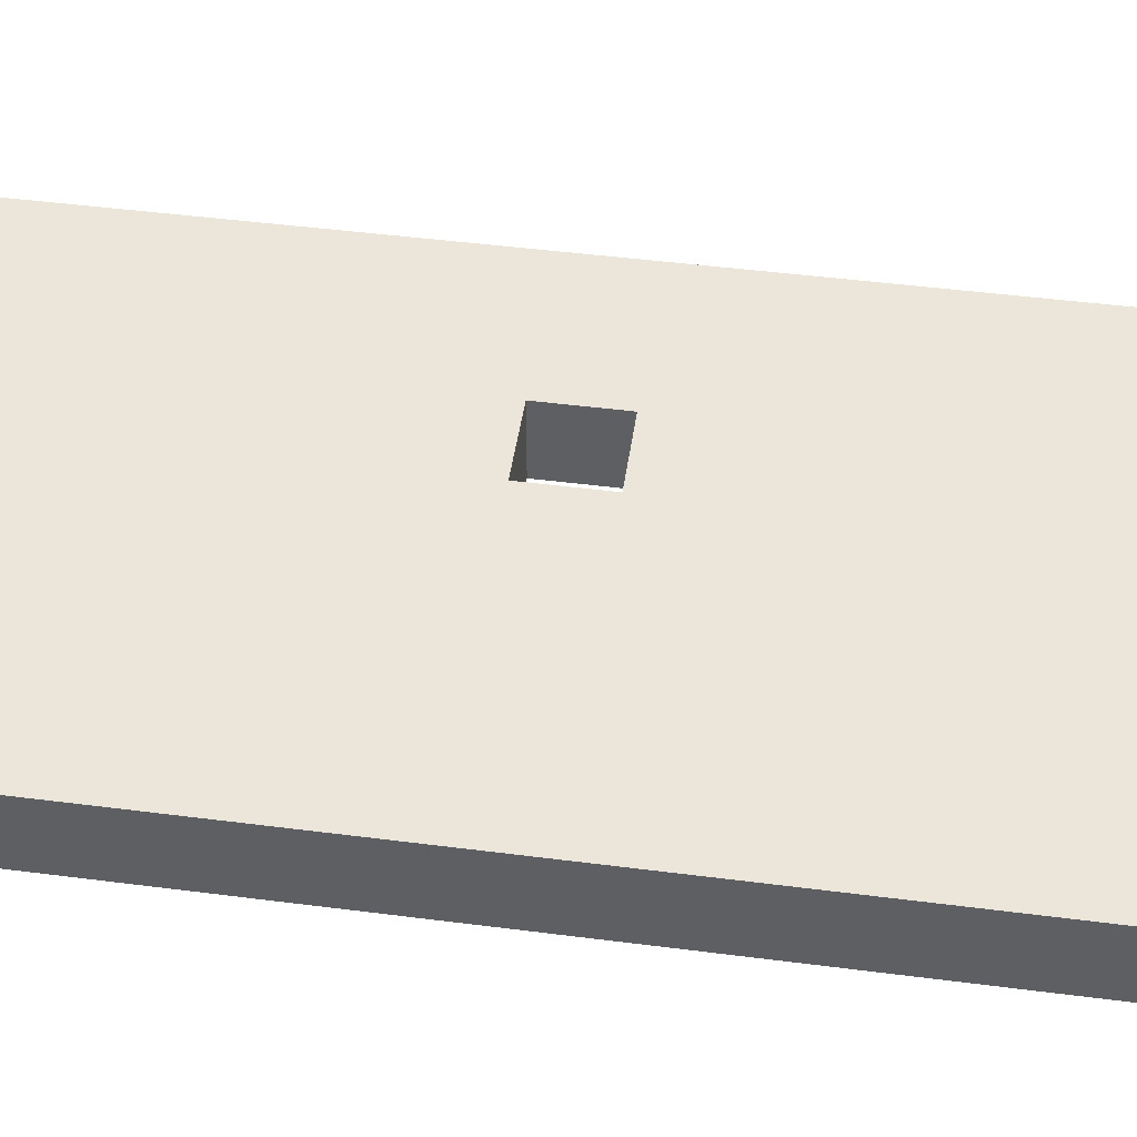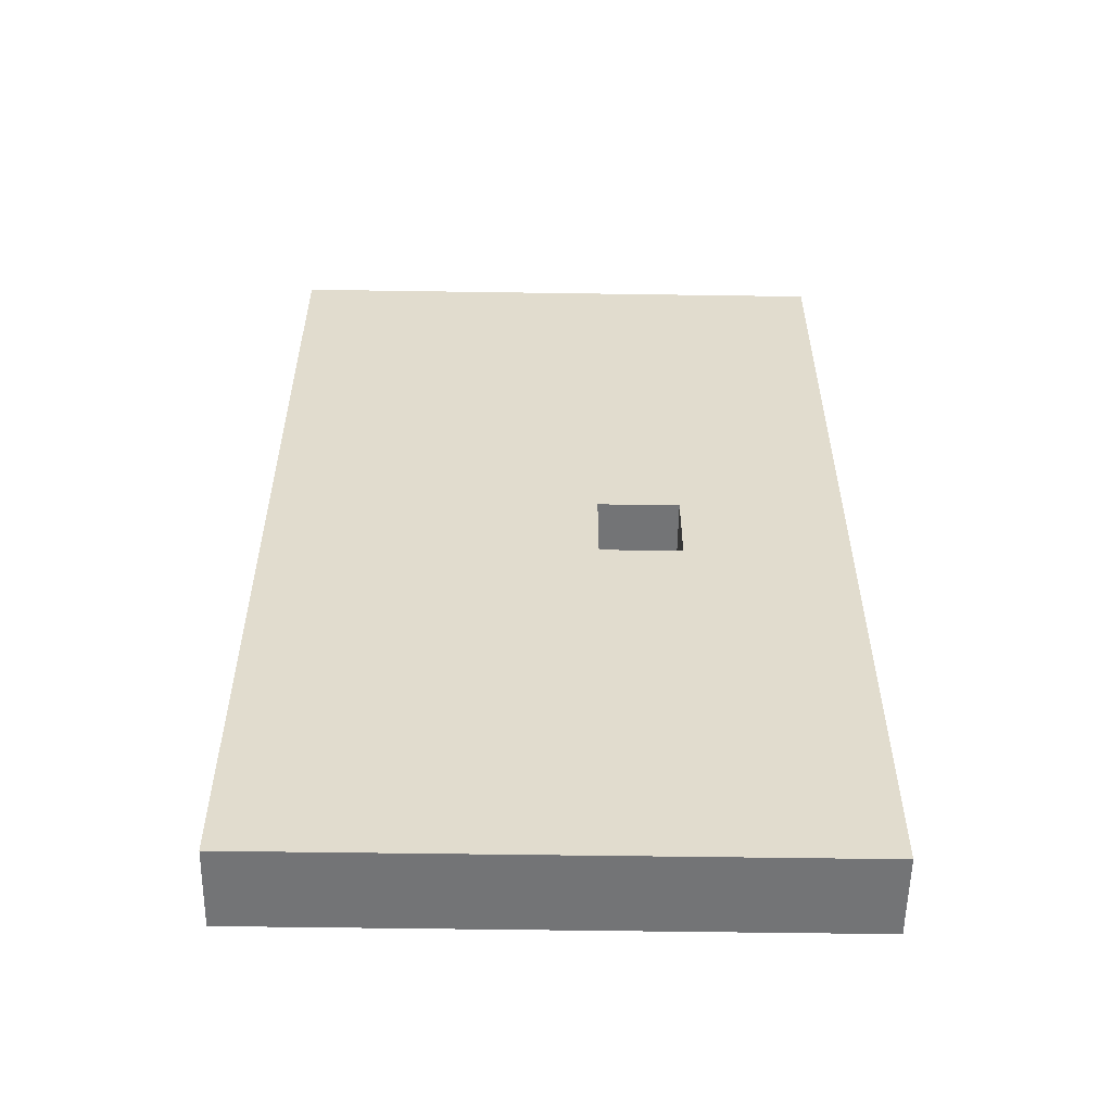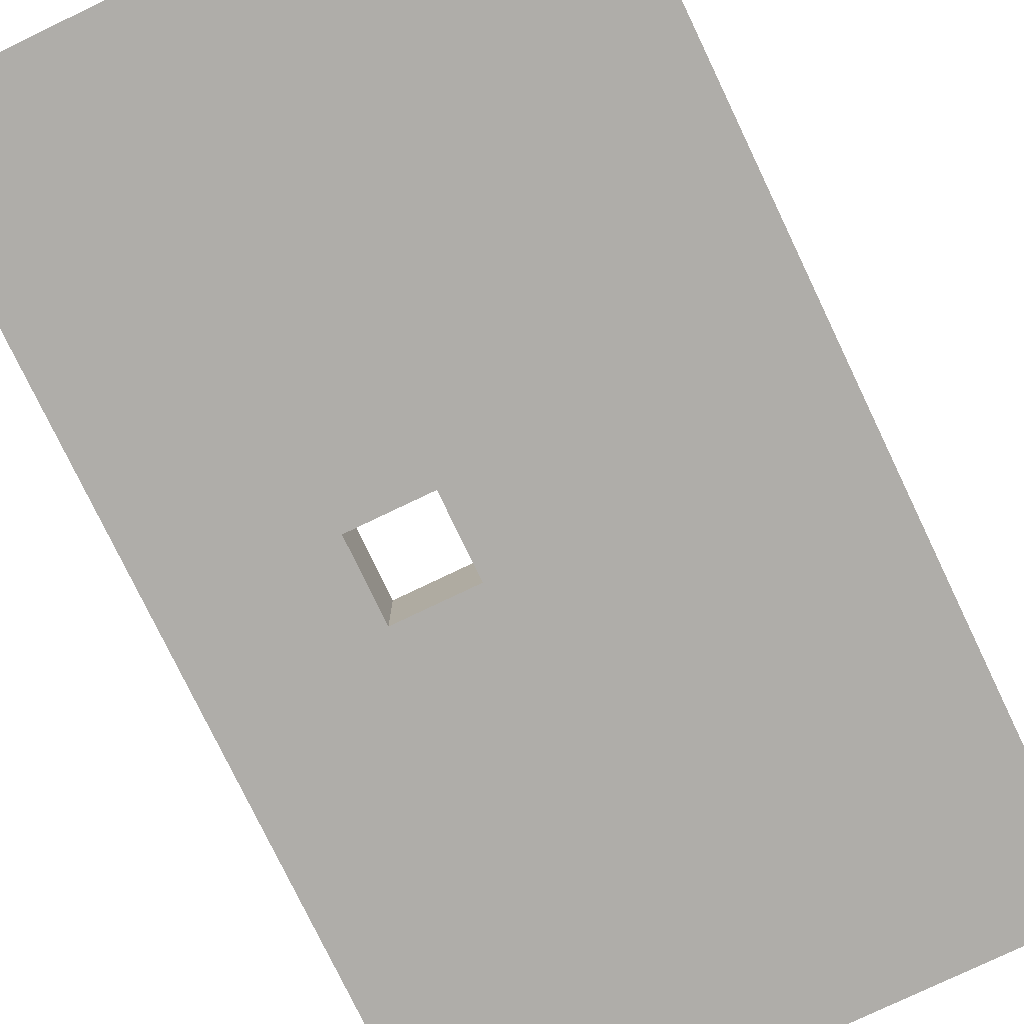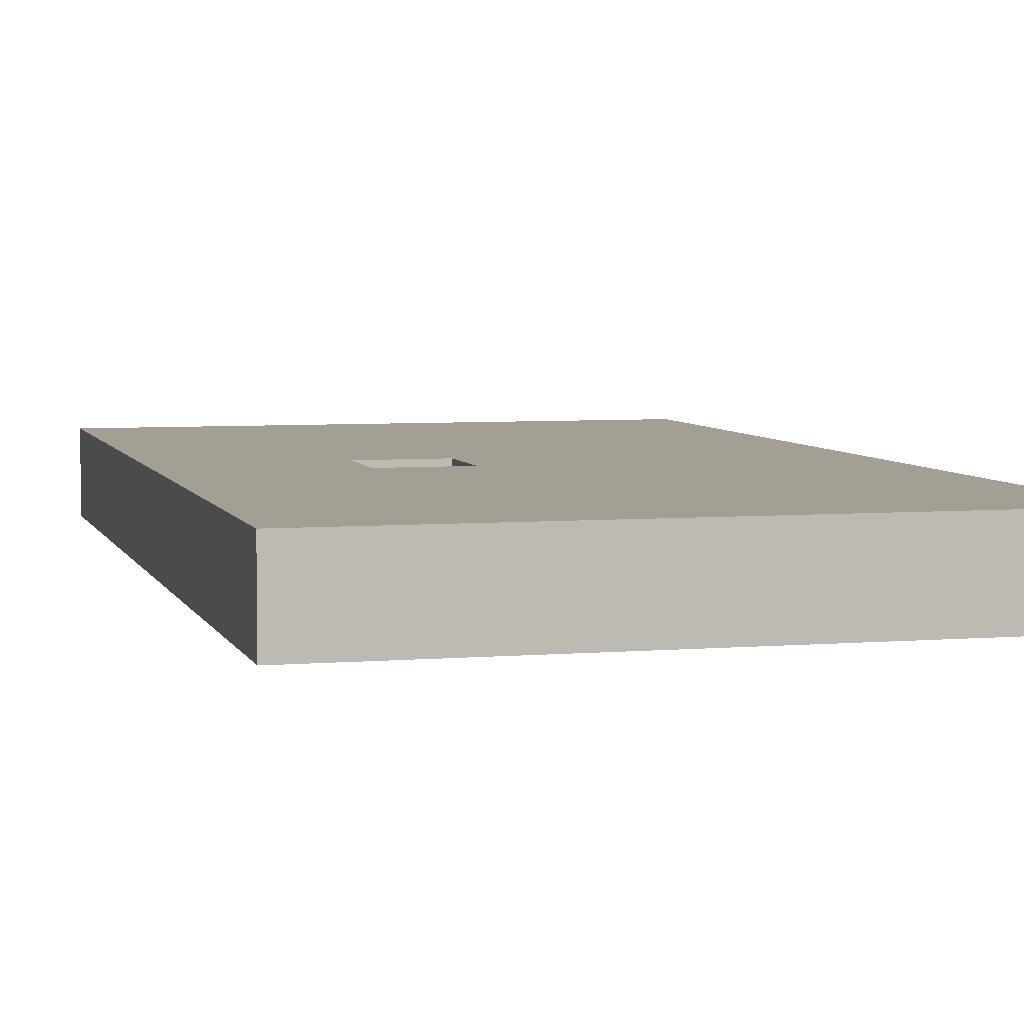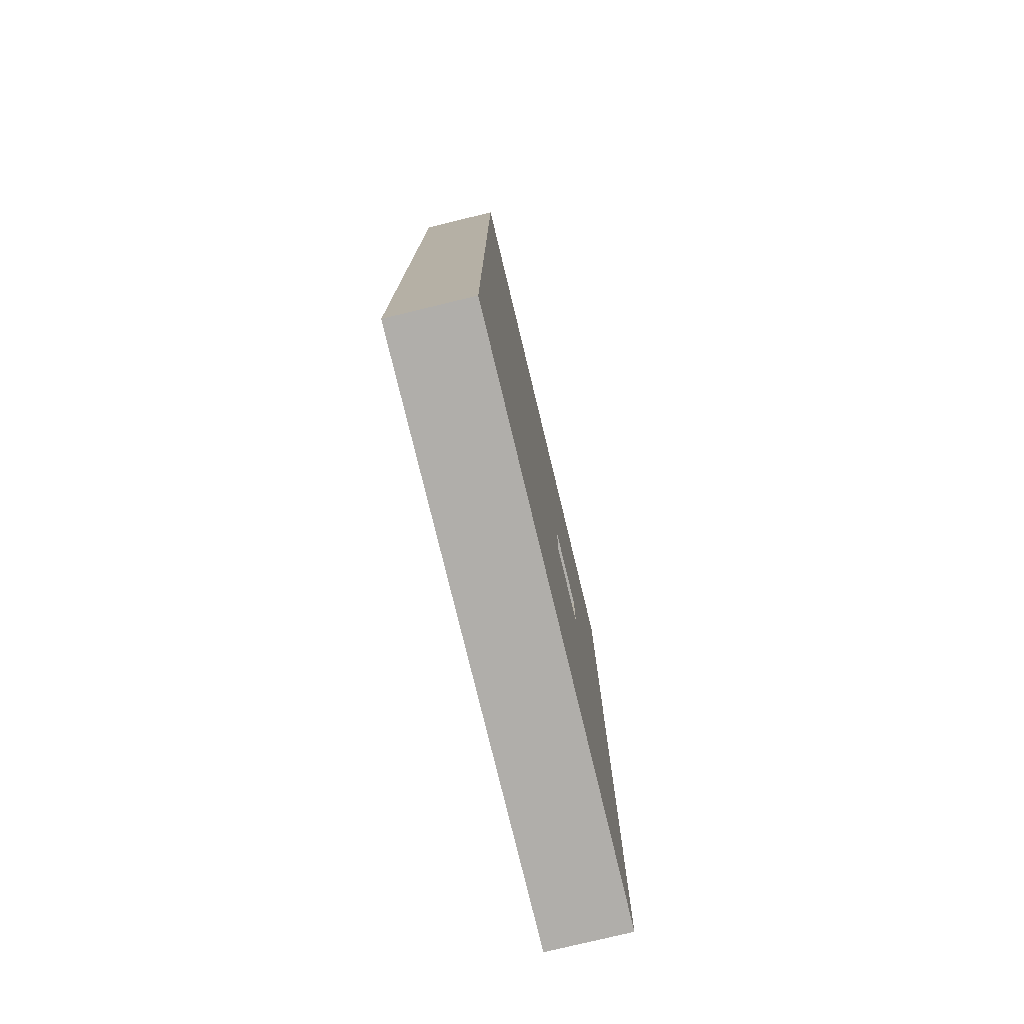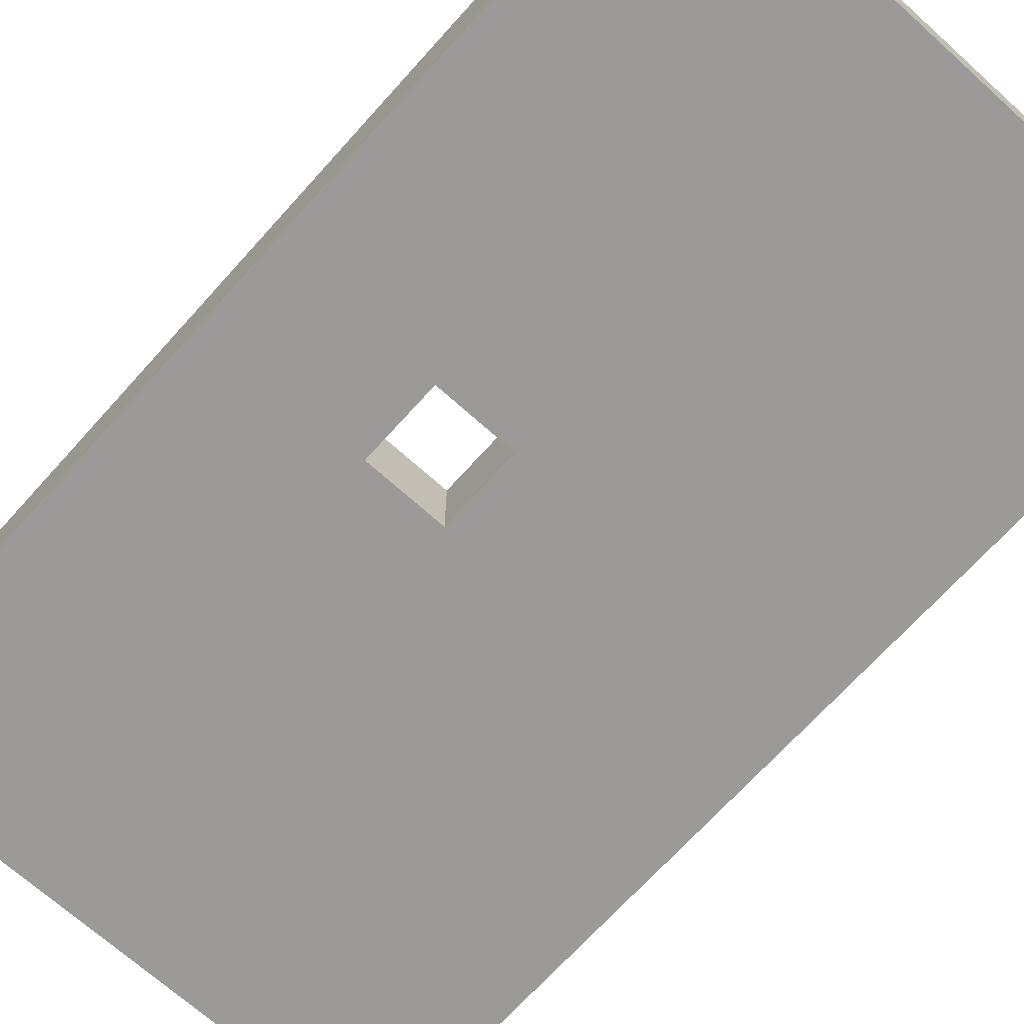
<metadata>
{"format":"obj","ext":"obj","renderer":"f3d","projection":"perspective","resolution":1024,"background":"white","views":[{"elev":47.7,"azim":-81.8,"up":"+Y"},{"elev":-56.1,"azim":-0.9,"up":"+Z"},{"elev":-77.4,"azim":-154.4,"up":"+Y"},{"elev":5.3,"azim":165.2,"up":"+Y"},{"elev":-77.7,"azim":-76.4,"up":"+Z"},{"elev":-69.4,"azim":138.0,"up":"+Y"}]}
</metadata>
<code>
g floor
v -17.5 0 30
v -17.5 0 -30
v -17.5 4 30
v -17.5 4 -30
v -17.5 5 30
v -17.5 5 -30
v 7.5 0 2
v 7.5 0 -3
v 7.5 4 2
v 7.5 4 -0
v 7.5 4 -1
v 7.5 4 -3
v 7.5 5 2
v 7.5 5 -0
v 7.5 5 -1
v 7.5 5 -3
v 2.5 0 2
v 2.5 0 -3
v 2.5 4 2
v 2.5 4 -0
v 2.5 4 -1
v 2.5 4 -3
v 2.5 5 2
v 2.5 5 -0
v 2.5 5 -1
v 2.5 5 -3
v 17.5 0 30
v 17.5 0 -30
v 17.5 4 30
v 17.5 4 -30
v 17.5 5 30
v 17.5 5 -30
v -17.5 0 30
v -17.5 4 30
v -17.5 5 30
v 17.5 0 30
v 17.5 4 30
v 17.5 5 30
v 2.5 0 -3
v 2.5 4 -3
v 2.5 5 -3
v 3.5 4 -3
v 3.5 5 -3
v 4.5 4 -3
v 4.5 5 -3
v 7.5 0 -3
v 7.5 4 -3
v 7.5 5 -3
v 2.5 0 2
v 2.5 4 2
v 2.5 5 2
v 3.5 4 2
v 3.5 5 2
v 4.5 4 2
v 4.5 5 2
v 7.5 0 2
v 7.5 4 2
v 7.5 5 2
v -17.5 0 -30
v -17.5 4 -30
v -17.5 5 -30
v 17.5 0 -30
v 17.5 4 -30
v 17.5 5 -30
v -17.5 0 30
v 17.5 0 30
v 2.5 0 2
v 7.5 0 2
v 2.5 0 -3
v 7.5 0 -3
v -17.5 0 -30
v 17.5 0 -30
v -17.5 5 30
v 17.5 5 30
v -15.5 5 28
v 15.5 5 28
v -14.5 5 27
v -8.5 5 27
v -7.5 5 27
v 7.5 5 27
v 8.5 5 27
v 14.5 5 27
v -7.5 5 17
v 7.5 5 17
v -8.5 5 16
v 8.5 5 16
v -4.5 5 4
v 4.5 5 4
v -3.5 5 3
v 3.5 5 3
v 2.5 5 2
v 3.5 5 2
v 4.5 5 2
v 7.5 5 2
v -14.5 5 -0
v -4.5 5 -0
v -3.5 5 -0
v 2.5 5 -0
v 7.5 5 -0
v 14.5 5 -0
v -14.5 5 -1
v -4.5 5 -1
v -3.5 5 -1
v 2.5 5 -1
v 7.5 5 -1
v 14.5 5 -1
v 2.5 5 -3
v 3.5 5 -3
v 4.5 5 -3
v 7.5 5 -3
v -3.5 5 -4
v 3.5 5 -4
v -4.5 5 -5
v 4.5 5 -5
v -8.5 5 -16
v 8.5 5 -16
v -7.5 5 -17
v 7.5 5 -17
v -14.5 5 -27
v -8.5 5 -27
v -7.5 5 -27
v 7.5 5 -27
v 8.5 5 -27
v 14.5 5 -27
v -15.5 5 -28
v 15.5 5 -28
v -17.5 5 -30
v 17.5 5 -30
f 3 2 1
f 4 2 3
f 5 4 3
f 6 4 5
f 9 8 7
f 10 8 9
f 11 8 10
f 12 8 11
f 13 10 9
f 14 11 10
f 14 10 13
f 15 12 11
f 15 11 14
f 16 12 15
f 17 18 19
f 19 18 20
f 20 18 21
f 21 18 22
f 19 20 23
f 20 21 24
f 23 20 24
f 21 22 25
f 24 21 25
f 25 22 26
f 27 28 29
f 29 28 30
f 29 30 31
f 31 30 32
f 36 34 33
f 37 35 34
f 37 34 36
f 38 35 37
f 42 40 39
f 42 41 40
f 43 41 42
f 44 42 39
f 44 43 42
f 45 43 44
f 46 44 39
f 47 45 44
f 47 44 46
f 48 45 47
f 49 50 52
f 50 51 52
f 52 51 53
f 49 52 54
f 52 53 54
f 54 53 55
f 49 54 56
f 54 55 57
f 56 54 57
f 57 55 58
f 59 60 62
f 60 61 63
f 62 60 63
f 63 61 64
f 67 66 65
f 68 66 67
f 69 67 65
f 70 66 68
f 71 69 65
f 71 70 69
f 72 66 70
f 72 70 71
f 73 74 75
f 75 74 76
f 75 76 77
f 77 76 78
f 78 76 79
f 79 76 80
f 80 76 81
f 81 76 82
f 78 79 83
f 79 80 83
f 80 81 84
f 83 80 84
f 77 78 85
f 78 83 85
f 83 84 85
f 84 81 86
f 85 84 86
f 81 82 86
f 85 86 87
f 87 86 88
f 87 88 89
f 89 88 90
f 89 90 91
f 90 88 92
f 91 90 92
f 88 86 93
f 92 88 93
f 93 86 94
f 75 77 95
f 77 85 95
f 85 87 95
f 87 89 96
f 95 87 96
f 89 91 97
f 96 89 97
f 97 91 98
f 94 86 99
f 82 76 100
f 99 86 100
f 86 82 100
f 97 98 101
f 95 96 101
f 96 97 101
f 75 95 101
f 101 98 102
f 102 98 103
f 103 98 104
f 99 100 105
f 100 76 106
f 105 100 106
f 103 104 107
f 105 106 110
f 102 103 111
f 103 107 111
f 107 108 111
f 108 109 112
f 111 108 112
f 101 102 113
f 102 111 113
f 111 112 113
f 112 109 114
f 113 112 114
f 109 110 114
f 101 113 115
f 113 114 115
f 114 110 116
f 115 114 116
f 110 106 116
f 115 116 117
f 117 116 118
f 75 101 119
f 101 115 119
f 115 117 120
f 119 115 120
f 117 118 121
f 120 117 121
f 118 116 122
f 121 118 122
f 116 106 123
f 122 116 123
f 106 76 124
f 123 106 124
f 73 75 125
f 122 123 125
f 123 124 125
f 75 119 125
f 121 122 125
f 120 121 125
f 119 120 125
f 124 76 126
f 125 124 126
f 76 74 126
f 73 125 127
f 125 126 127
f 126 74 128
f 127 126 128

</code>
